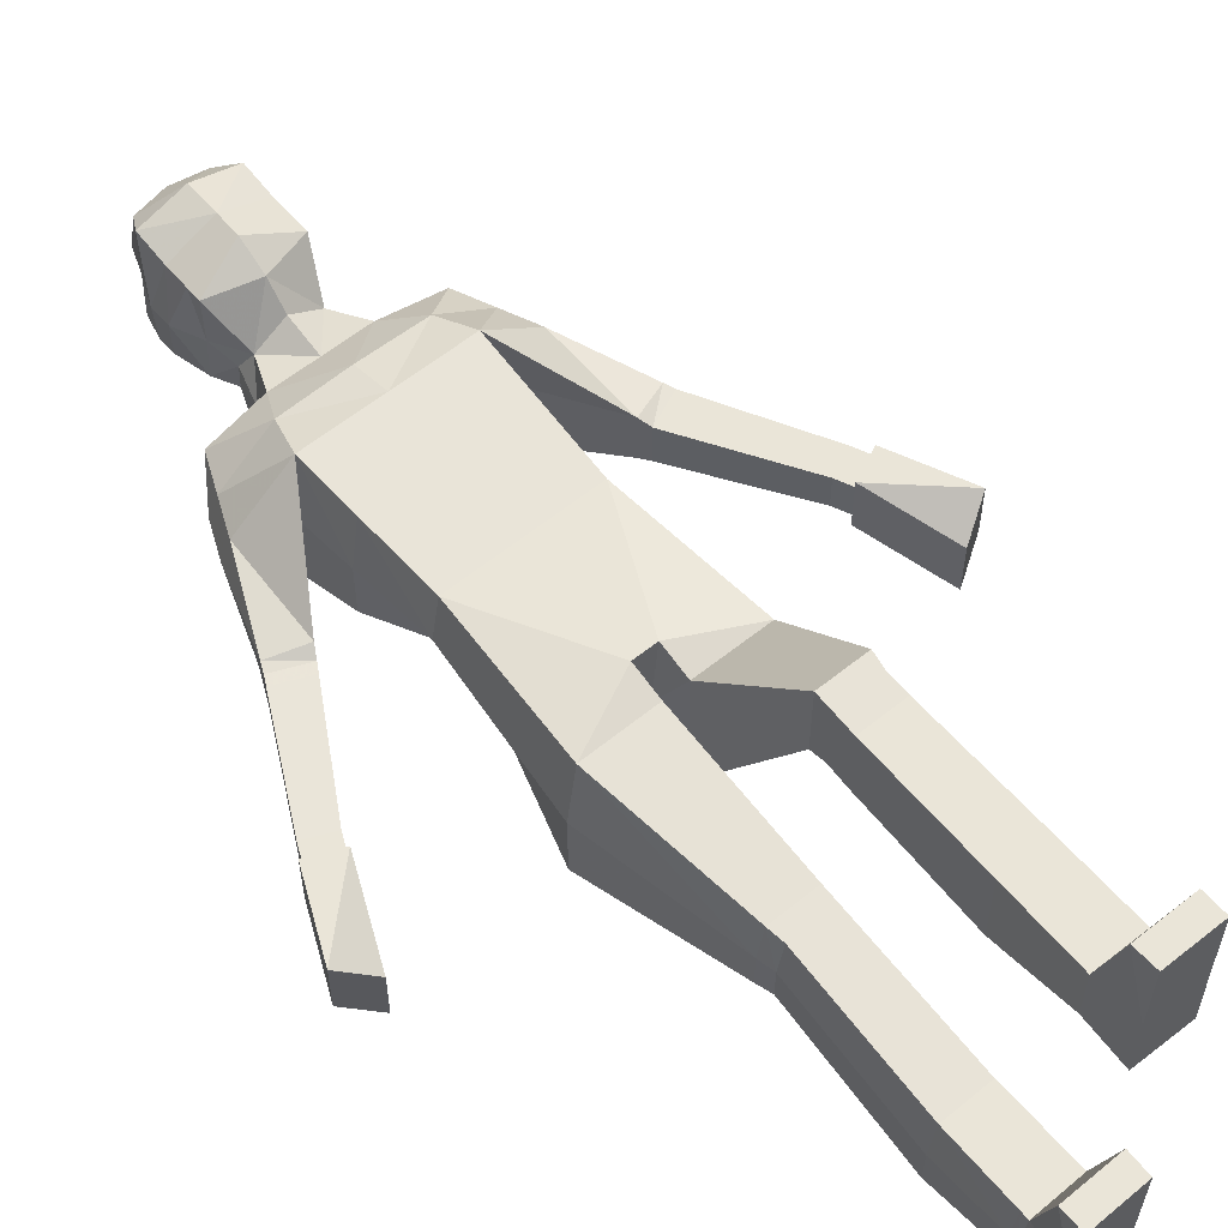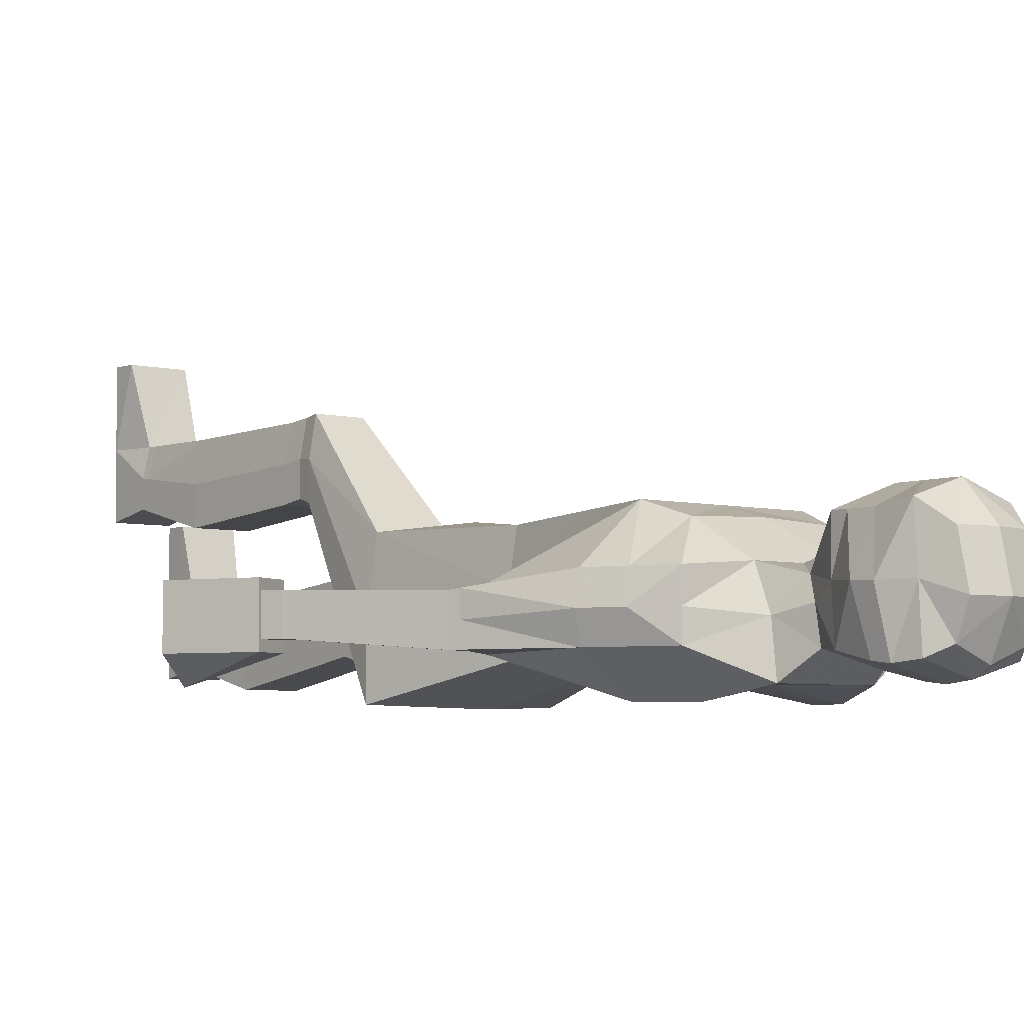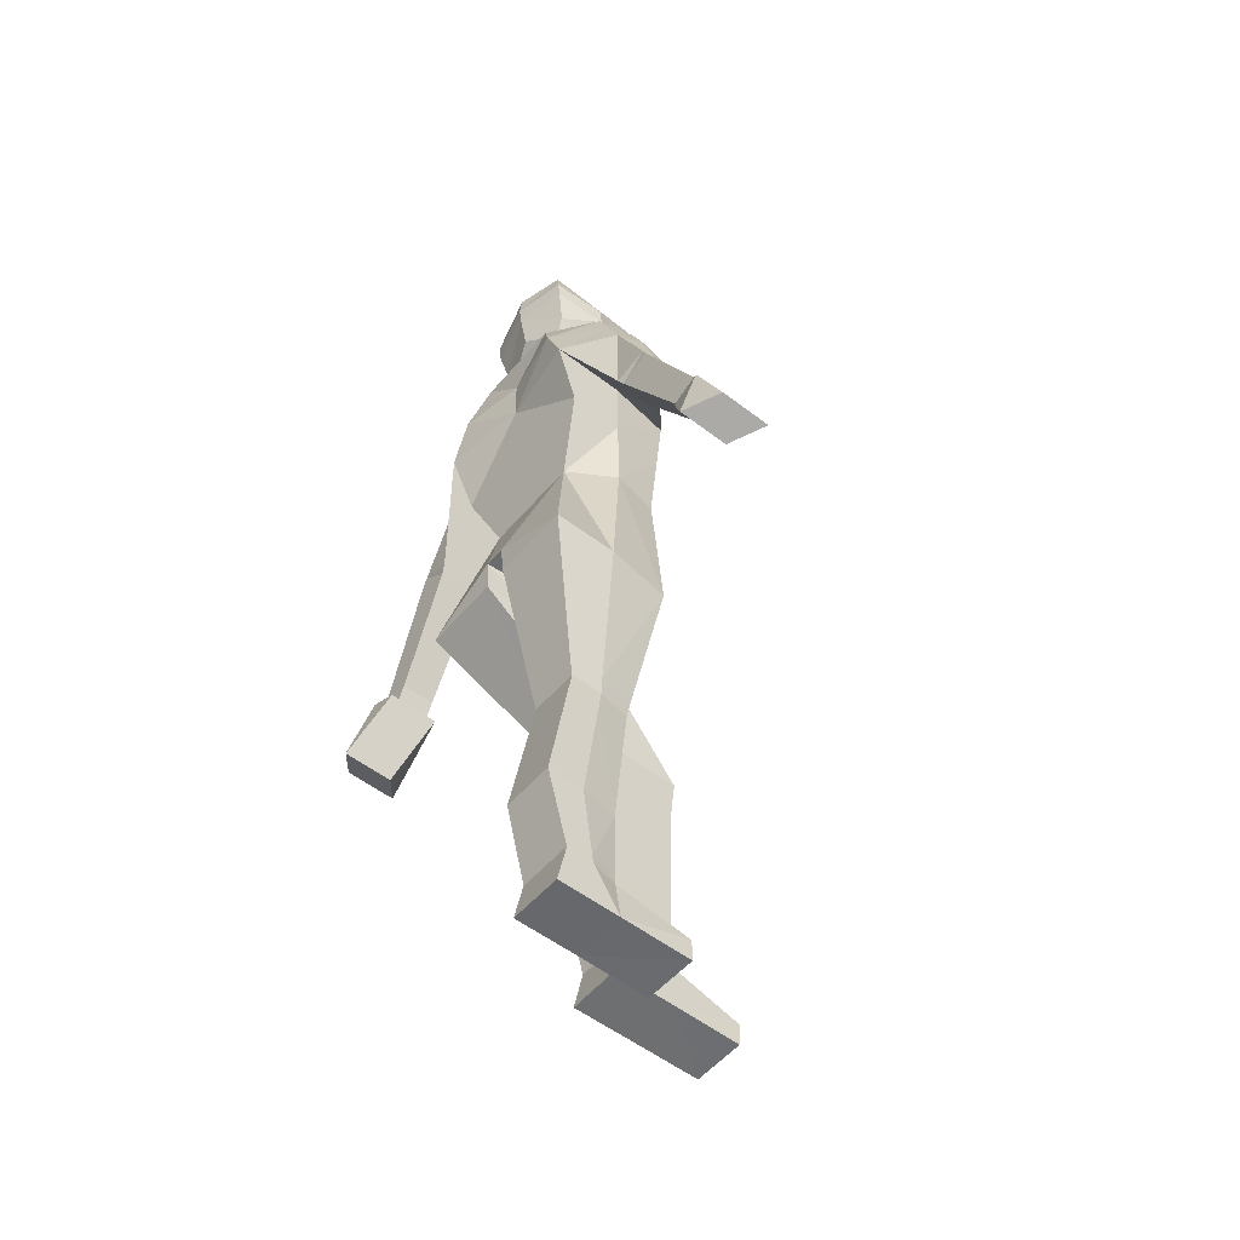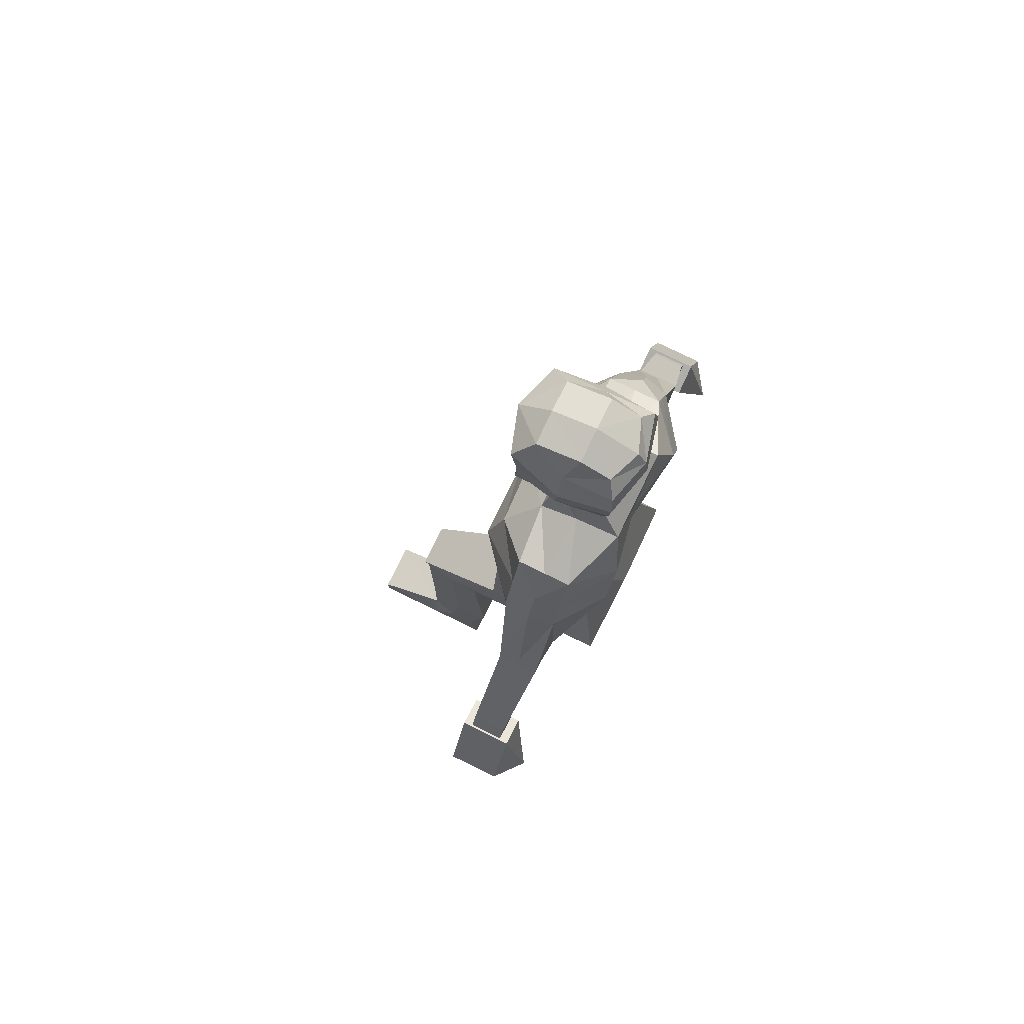
<metadata>
{"format":"obj","ext":"obj","renderer":"f3d","projection":"perspective","resolution":1024,"background":"white","views":[{"elev":58.7,"azim":-39.9,"up":"+Z"},{"elev":-4.8,"azim":140.6,"up":"+Z"},{"elev":-53.5,"azim":-129.4,"up":"+Y"},{"elev":77.0,"azim":116.1,"up":"+Y"}]}
</metadata>
<code>
v  0.0742 0.2482 0.4396
v  0.0742 0.2482 0.3374
v  0.247 0.2448 0.3374
v  0.247 0.2448 0.4396
v  0.2348 2.219 0.1444
v  0.2215 1.962 0.1287
v  0.2465 1.962 -0.0217
v  0.2612 2.219 -0.038
v  0.3819 2.536 -0.0021
v  0.4297 2.426 -0.0021
v  0.4519 2.442 -0.0917
v  0.4041 2.551 -0.0917
v  0.0923 2.792 -0.02
v  0.1428 2.673 0.0124
v  0.1428 2.723 -0.1084
v  0.115 2.828 -0.0837
v  0.0313 1.469 0.1395
v  0.0313 1.569 0.169
v  0.0135 1.569 -0.0633
v  0.0313 1.468 -0.0755
v  0.0266 1.569 -0.2917
v  0.1559 1.962 -0.167
v  0.2881 1.465 -0.2832
v  0.0313 1.466 -0.2832
v  0.2588 1.468 0.1395
v  0.2881 1.467 -0.0755
v  0.2415 1.157 0.3455
v  0.2212 1.157 0.4623
v  0.2415 1.157 0.2326
v  0.0726 1.157 0.2326
v  0.0726 1.157 0.4623
v  0.0726 1.157 0.3455
v  0.2325 1.106 0.3503
v  0.2132 1.106 0.4568
v  0.2148 1.037 0.4493
v  0.2344 1.037 0.3407
v  0.0731 1.038 0.2357
v  0.0729 1.106 0.2474
v  0.2325 1.106 0.2474
v  0.2344 1.037 0.2357
v  0.0731 1.038 0.4493
v  0.0729 1.106 0.4568
v  0.0729 1.106 0.3503
v  0.0731 1.038 0.3407
v  0.2461 0.4079 0.3482
v  0.2449 0.6404 0.3171
v  0.2242 0.6404 0.438
v  0.2253 0.4079 0.439
v  0.0719 0.4103 0.2604
v  0.0745 0.6414 0.2002
v  0.2449 0.6404 0.2002
v  0.2461 0.4079 0.2604
v  0.0745 0.6414 0.438
v  0.0745 0.6414 0.3171
v  0.0719 0.4103 0.3482
v  0.0719 0.4103 0.439
v  0.2728 2.42 -0.2909
v  0.2086 2.578 -0.2924
v  0.3819 2.536 -0.1757
v  0.4297 2.426 -0.1757
v  0.3328 2.648 -0.0917
v  0.3328 2.648 -0.0021
v  0.2086 2.545 0.1134
v  0.2451 2.42 0.1567
v  0.4394 2.121 -0.0239
v  0.2728 2.42 -0.0508
v  0.4394 2.121 -0.1048
v  0.4394 2.121 -0.183
v  0.5501 2.163 -0.1757
v  0.5501 2.163 -0.0393
v  0.5501 2.163 -0.1097
v  0.4574 2.088 -0.0434
v  0.4574 2.088 -0.1107
v  0.4735 2.061 -0.1091
v  0.4735 2.061 -0.0426
v  0.4735 2.061 -0.1732
v  0.4574 2.088 -0.1757
v  0.5631 2.135 -0.1757
v  0.5776 2.107 -0.1732
v  0.5776 2.107 -0.1101
v  0.5631 2.135 -0.1117
v  0.5631 2.135 -0.0434
v  0.5776 2.107 -0.0426
v  0.1428 3.032 0.1051
v  0.1428 2.953 0.1051
v  0.1812 2.995 -0.0467
v  0.1812 3.063 -0.05
v  0.2463 0.3832 0.3514
v  0.2255 0.3832 0.4391
v  0.0742 0.2482 0.2387
v  0.0716 0.3858 0.2668
v  0.2463 0.3832 0.2668
v  0.247 0.2448 0.2387
v  0.0716 0.3858 0.4391
v  0.0716 0.3858 0.3514
v  0.2463 0.3177 0.6722
v  0.0716 0.3191 0.6722
v  0.0742 0.2455 0.6725
v  0.2471 0.2437 0.6725
v  0.1428 3.151 -0.0491
v  0.1009 3.253 -0.0858
v  0.1009 3.22 0.0592
v  0.1428 3.141 0.1212
v  -0.0059 2.42 0.1567
v  -0.0059 2.219 0.1444
v  -0.0059 1.962 0.1287
v  -0.0059 1.569 0.169
v  -0.0059 1.962 -0.167
v  -0.0059 1.569 -0.2917
v  -0.0059 2.219 -0.2143
v  0.2612 2.219 -0.2143
v  -0.0059 2.42 -0.2513
v  -0.0059 2.578 -0.2528
v  -0.0059 2.74 -0.2545
v  -0.0059 2.841 -0.1821
v  0.1103 2.841 -0.1821
v  0.1428 2.74 -0.2545
v  -0.0059 3.032 -0.255
v  -0.0059 3.088 -0.2614
v  0.1597 3.088 -0.221
v  0.1597 3.032 -0.2146
v  -0.0059 3.161 -0.2533
v  -0.0059 3.21 -0.2247
v  0.1009 3.214 -0.1836
v  0.1428 3.161 -0.2129
v  -0.0059 3.24 0.0592
v  -0.0059 3.273 -0.0858
v  -0.0059 3.141 0.169
v  -0.0059 2.953 0.169
v  -0.0059 3.032 0.169
v  -0.0059 2.673 0.0124
v  -0.0059 2.792 0.042
v  -0.0059 2.545 0.1219
v  -0.0059 2.859 0.1159
v  0.1428 2.905 0.1059
v  0.1428 2.903 -0.0422
v  -0.0059 2.913 -0.2291
v  0.1428 2.913 -0.1887
v  0.3328 2.648 -0.1757
v  0.7521 1.771 -0.0907
v  0.7521 1.771 -0.0337
v  0.7521 1.771 -0.144
v  0.6667 1.732 -0.144
v  0.6667 1.732 -0.0898
v  0.6667 1.732 -0.0337
v  -0.0059 1.569 -0.0613
v  0.8885 1.487 -0.0916
v  0.8885 1.487 -0.0041
v  0.79 1.431 -0.0796
v  0.79 1.431 -0.1658
v  0.79 1.431 -0.2491
v  0.8885 1.487 -0.1736
v  0.7752 1.72 -0.0337
v  0.7752 1.72 -0.0907
v  0.6899 1.681 -0.0337
v  0.6899 1.681 -0.0898
v  0.6899 1.681 -0.144
v  0.7752 1.72 -0.144
v  0.7818 1.723 -0.0041
v  0.7818 1.723 -0.0916
v  0.6833 1.678 -0.0041
v  0.6833 1.678 -0.0903
v  0.6833 1.678 -0.1736
v  0.7818 1.723 -0.1736
v  -0.2202 0.0622 -0.0856
v  -0.0474 0.0657 -0.0856
v  -0.0474 0.0657 0.0167
v  -0.2202 0.0622 0.0167
v  -0.2465 2.219 0.1444
v  -0.273 2.219 -0.038
v  -0.2582 1.962 -0.0217
v  -0.2333 1.962 0.1287
v  -0.3936 2.536 -0.0021
v  -0.4158 2.551 -0.0917
v  -0.4637 2.442 -0.0917
v  -0.4415 2.426 -0.0021
v  -0.104 2.792 -0.02
v  -0.1268 2.828 -0.0837
v  -0.1545 2.723 -0.1084
v  -0.1545 2.673 0.0124
v  -0.043 1.469 0.1395
v  -0.043 1.468 -0.0755
v  -0.0252 1.569 -0.0633
v  -0.043 1.569 0.169
v  -0.0383 1.569 -0.2917
v  -0.043 1.466 -0.2832
v  -0.2998 1.465 -0.2832
v  -0.1676 1.962 -0.167
v  -0.2998 1.467 -0.0755
v  -0.2705 1.468 0.1395
v  -0.2147 0.9736 -0.0453
v  -0.1944 0.9737 0.0715
v  -0.0458 0.9735 -0.1582
v  -0.2147 0.9734 -0.1582
v  -0.0458 0.9738 0.0715
v  -0.0458 0.9737 -0.0453
v  -0.2057 0.9223 -0.0405
v  -0.2076 0.8538 -0.0501
v  -0.188 0.8538 0.0585
v  -0.1864 0.9223 0.0661
v  -0.0463 0.8541 -0.1551
v  -0.2076 0.8538 -0.1551
v  -0.2057 0.9223 -0.1433
v  -0.0461 0.9224 -0.1433
v  -0.0463 0.8541 0.0585
v  -0.0463 0.8541 -0.0501
v  -0.0461 0.9224 -0.0405
v  -0.0461 0.9224 0.0661
v  -0.2193 0.2253 -0.0748
v  -0.1985 0.2253 0.016
v  -0.1974 0.4579 0.0151
v  -0.2181 0.4579 -0.1059
v  -0.0451 0.2278 -0.1625
v  -0.2193 0.2253 -0.1625
v  -0.2181 0.4579 -0.2228
v  -0.0477 0.4589 -0.2228
v  -0.0477 0.4589 0.0151
v  -0.0451 0.2278 0.016
v  -0.0451 0.2278 -0.0748
v  -0.0477 0.4589 -0.1059
v  -0.2845 2.42 -0.2909
v  -0.4415 2.426 -0.1757
v  -0.3936 2.536 -0.1757
v  -0.2203 2.578 -0.2924
v  -0.3446 2.648 -0.0917
v  -0.3446 2.648 -0.0021
v  -0.2568 2.42 0.1567
v  -0.2203 2.545 0.1134
v  -0.4511 2.121 -0.0239
v  -0.4511 2.121 -0.1048
v  -0.2845 2.42 -0.0508
v  -0.4511 2.121 -0.183
v  -0.5618 2.163 -0.1757
v  -0.5618 2.163 -0.1097
v  -0.5618 2.163 -0.0393
v  -0.4691 2.088 -0.0434
v  -0.4852 2.061 -0.0426
v  -0.4852 2.061 -0.1091
v  -0.4691 2.088 -0.1107
v  -0.4852 2.061 -0.1732
v  -0.5894 2.107 -0.1732
v  -0.5748 2.135 -0.1757
v  -0.4691 2.088 -0.1757
v  -0.5894 2.107 -0.1101
v  -0.5894 2.107 -0.0426
v  -0.5748 2.135 -0.0434
v  -0.5748 2.135 -0.1117
v  -0.1545 3.032 0.1051
v  -0.193 3.063 -0.05
v  -0.193 2.995 -0.0467
v  -0.1545 2.953 0.1051
v  -0.2195 0.2007 -0.0715
v  -0.1987 0.2007 0.0161
v  -0.0474 0.0657 -0.1843
v  -0.2202 0.0622 -0.1843
v  -0.2195 0.2007 -0.1562
v  -0.0448 0.2033 -0.1562
v  -0.0448 0.2033 -0.0715
v  -0.0448 0.2033 0.0161
v  -0.2195 0.1352 0.2492
v  -0.2203 0.0612 0.2495
v  -0.0474 0.063 0.2495
v  -0.0448 0.1366 0.2492
v  -0.1545 3.151 -0.0491
v  -0.1545 3.141 0.1212
v  -0.1126 3.22 0.0592
v  -0.1126 3.253 -0.0858
v  -0.273 2.219 -0.2143
v  -0.1545 2.74 -0.2545
v  -0.122 2.841 -0.1821
v  -0.1714 3.032 -0.2146
v  -0.1714 3.088 -0.221
v  -0.1545 3.161 -0.2129
v  -0.1126 3.214 -0.1836
v  -0.1545 2.905 0.1059
v  -0.1545 2.903 -0.0422
v  -0.1545 2.913 -0.1887
v  -0.3446 2.648 -0.1757
v  -0.7639 1.771 -0.0907
v  -0.7639 1.771 -0.0337
v  -0.7639 1.771 -0.144
v  -0.6785 1.732 -0.144
v  -0.6785 1.732 -0.0337
v  -0.6785 1.732 -0.0898
v  -0.9002 1.487 -0.0916
v  -0.9002 1.487 -0.1736
v  -0.8017 1.431 -0.2491
v  -0.8017 1.431 -0.1658
v  -0.8017 1.431 -0.0796
v  -0.9002 1.487 -0.0041
v  -0.787 1.72 -0.0907
v  -0.787 1.72 -0.0337
v  -0.7016 1.681 -0.0337
v  -0.7016 1.681 -0.0898
v  -0.7016 1.681 -0.144
v  -0.787 1.72 -0.144
v  -0.7935 1.723 -0.0916
v  -0.7935 1.723 -0.0041
v  -0.695 1.678 -0.0041
v  -0.695 1.678 -0.0903
v  -0.695 1.678 -0.1736
v  -0.7935 1.723 -0.1736
g Borat
f 1 2 3 4
f 5 6 7 8
f 9 10 11 12
f 13 14 15 16
f 17 18 19 20
f 21 22 23 24
f 7 6 25 26
f 25 6 18 17
f 27 26 25 28
f 24 23 29 30
f 31 17 20 32
f 28 25 17 31
f 33 34 35 36
f 37 38 39 40
f 41 42 43 44
f 34 42 41 35
f 45 46 47 48
f 49 50 51 52
f 53 54 55 56
f 47 53 56 48
f 57 58 59 60
f 61 15 14 62
f 9 63 64 10
f 65 64 66 67
f 57 60 68
f 68 60 69
f 11 10 70 71
f 10 64 65 70
f 72 73 74 75
f 76 77 78 79
f 80 81 82 83
f 82 72 75 83
f 84 85 86 87
f 88 89 4 3
f 90 91 92 93
f 1 94 95 2
f 96 97 98 99
f 89 94 97 96
f 97 94 1 98
f 1 4 99 98
f 4 89 96 99
f 100 101 102 103
f 8 66 64 5
f 104 105 5 64
f 105 106 6 5
f 106 107 18 6
f 108 22 21 109
f 110 111 22 108
f 112 57 111 110
f 112 113 58 57
f 114 115 116 117
f 118 119 120 121
f 122 123 124 125
f 126 102 101 127
f 128 103 102 126
f 129 85 84 130
f 14 13 131
f 131 13 132
f 104 64 63 133
f 134 132 13 135
f 13 16 136 135
f 137 138 116 115
f 130 84 103 128
f 87 100 103 84
f 119 122 125 120
f 129 134 135 85
f 85 135 136 86
f 118 121 138 137
f 79 78 81 80
f 60 11 71 69
f 59 12 11 60
f 139 117 15 61
f 116 16 15 117
f 138 136 16 116
f 86 136 138 121
f 87 86 121 120
f 120 125 100 87
f 100 125 124 101
f 127 101 124 123
f 71 70 82 81
f 69 71 81 78
f 77 68 69 78
f 72 65 67 73
f 70 65 72 82
f 140 80 83 141
f 142 79 80 140
f 143 76 79 142
f 75 74 144 145
f 83 75 145 141
f 34 28 31 42
f 33 27 28 34
f 30 29 39 38
f 42 31 32 43
f 35 41 53 47
f 36 35 47 46
f 50 37 40 51
f 53 41 44 54
f 88 45 48 89
f 49 52 92 91
f 56 55 95 94
f 56 94 89 48
f 14 63 62
f 62 63 9
f 133 63 14 131
f 113 114 117 58
f 139 59 58 117
f 139 61 12 59
f 62 9 12 61
f 20 19 21 24
f 30 32 20 24
f 38 43 32 30
f 44 43 38 37
f 54 44 37 50
f 49 55 54 50
f 91 95 55 49
f 2 95 91 90
f 3 2 90 93
f 92 88 3 93
f 92 52 45 88
f 52 51 46 45
f 40 36 46 51
f 39 33 36 40
f 39 29 27 33
f 29 23 26 27
f 22 7 26 23
f 8 7 22 111
f 111 57 66 8
f 68 67 66 57
f 77 73 67 68
f 76 74 73 77
f 143 144 74 76
f 109 21 19 146
f 19 18 107 146
f 147 148 149 150
f 147 150 151 152
f 141 153 154 140
f 145 155 153 141
f 144 156 155 145
f 143 157 156 144
f 142 158 157 143
f 140 154 158 142
f 153 159 160 154
f 155 161 159 153
f 155 156 162 161
f 157 163 162 156
f 158 164 163 157
f 158 154 160 164
f 159 148 147 160
f 161 149 148 159
f 162 150 149 161
f 163 151 150 162
f 164 152 151 163
f 160 147 152 164
f 165 166 167 168
f 169 170 171 172
f 173 174 175 176
f 177 178 179 180
f 181 182 183 184
f 185 186 187 188
f 171 189 190 172
f 190 181 184 172
f 191 192 190 189
f 186 193 194 187
f 195 196 182 181
f 192 195 181 190
f 197 198 199 200
f 201 202 203 204
f 205 206 207 208
f 200 199 205 208
f 209 210 211 212
f 213 214 215 216
f 217 218 219 220
f 211 210 218 217
f 221 222 223 224
f 225 226 180 179
f 173 176 227 228
f 229 230 231 227
f 221 232 222
f 232 233 222
f 175 234 235 176
f 176 235 229 227
f 236 237 238 239
f 240 241 242 243
f 244 245 246 247
f 246 245 237 236
f 248 249 250 251
f 252 165 168 253
f 254 255 256 257
f 167 166 258 259
f 260 261 262 263
f 253 260 263 259
f 263 262 167 259
f 261 168 167 262
f 168 261 260 253
f 264 265 266 267
f 170 169 227 231
f 104 227 169 105
f 105 169 172 106
f 106 172 184 107
f 108 109 185 188
f 110 108 188 268
f 112 110 268 221
f 112 221 224 113
f 114 269 270 115
f 118 271 272 119
f 122 273 274 123
f 126 127 267 266
f 128 126 266 265
f 248 251 129 130
f 180 131 177
f 131 132 177
f 104 133 228 227
f 134 275 177 132
f 177 275 276 178
f 137 115 270 277
f 130 128 265 248
f 249 248 265 264
f 119 272 273 122
f 129 251 275 134
f 251 250 276 275
f 118 137 277 271
f 241 244 247 242
f 222 233 234 175
f 223 222 175 174
f 278 225 179 269
f 270 269 179 178
f 277 270 178 276
f 250 271 277 276
f 249 272 271 250
f 272 249 264 273
f 264 267 274 273
f 127 123 274 267
f 234 247 246 235
f 233 242 247 234
f 243 242 233 232
f 236 239 230 229
f 235 246 236 229
f 279 280 245 244
f 281 279 244 241
f 282 281 241 240
f 237 283 284 238
f 245 280 283 237
f 200 208 195 192
f 197 200 192 191
f 193 204 203 194
f 208 207 196 195
f 199 211 217 205
f 198 212 211 199
f 216 215 202 201
f 217 220 206 205
f 252 253 210 209
f 256 214 213 257
f 218 259 258 219
f 253 259 218 210
f 180 226 228
f 226 173 228
f 133 131 180 228
f 113 224 269 114
f 278 269 224 223
f 278 223 174 225
f 226 225 174 173
f 182 186 185 183
f 193 186 182 196
f 204 193 196 207
f 206 201 204 207
f 220 216 201 206
f 213 216 220 219
f 257 213 219 258
f 166 254 257 258
f 254 166 165 255
f 256 255 165 252
f 256 252 209 214
f 214 209 212 215
f 202 215 212 198
f 203 202 198 197
f 203 197 191 194
f 194 191 189 187
f 188 187 189 171
f 170 268 188 171
f 268 170 231 221
f 232 221 231 230
f 243 232 230 239
f 240 243 239 238
f 282 240 238 284
f 109 146 183 185
f 107 184 183 146
f 285 286 287 288
f 285 288 289 290
f 291 292 280 279
f 292 293 283 280
f 293 294 284 283
f 294 295 282 284
f 295 296 281 282
f 296 291 279 281
f 297 298 292 291
f 298 299 293 292
f 293 299 300 294
f 300 301 295 294
f 301 302 296 295
f 296 302 297 291
f 285 290 298 297
f 290 289 299 298
f 289 288 300 299
f 288 287 301 300
f 287 286 302 301
f 286 285 297 302

</code>
